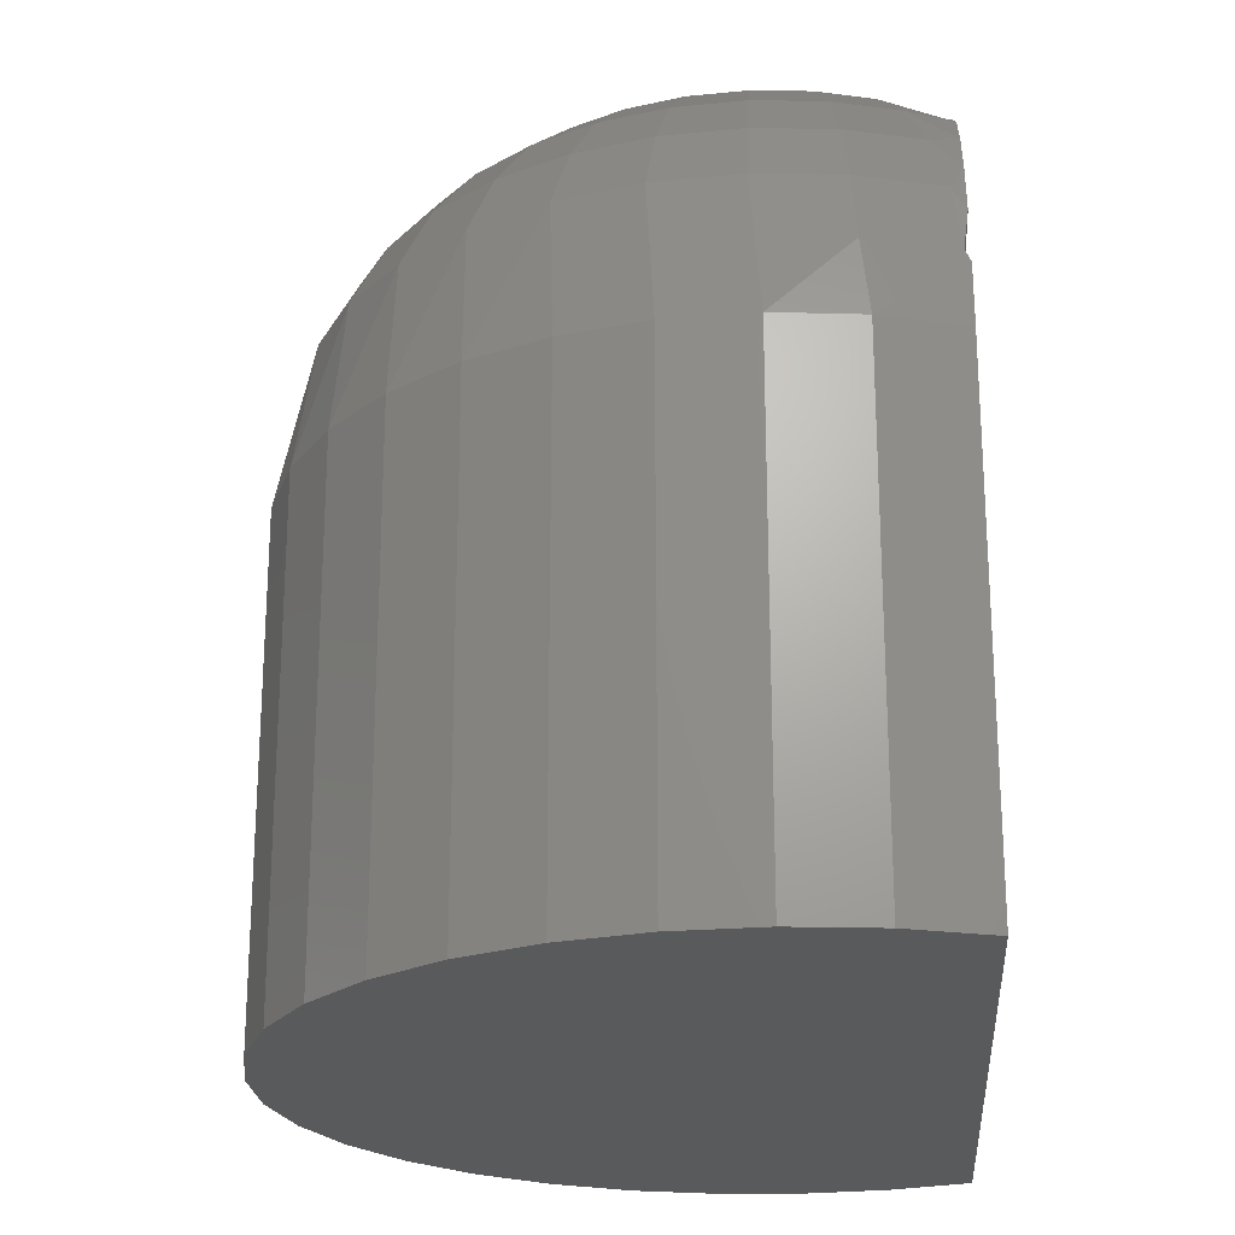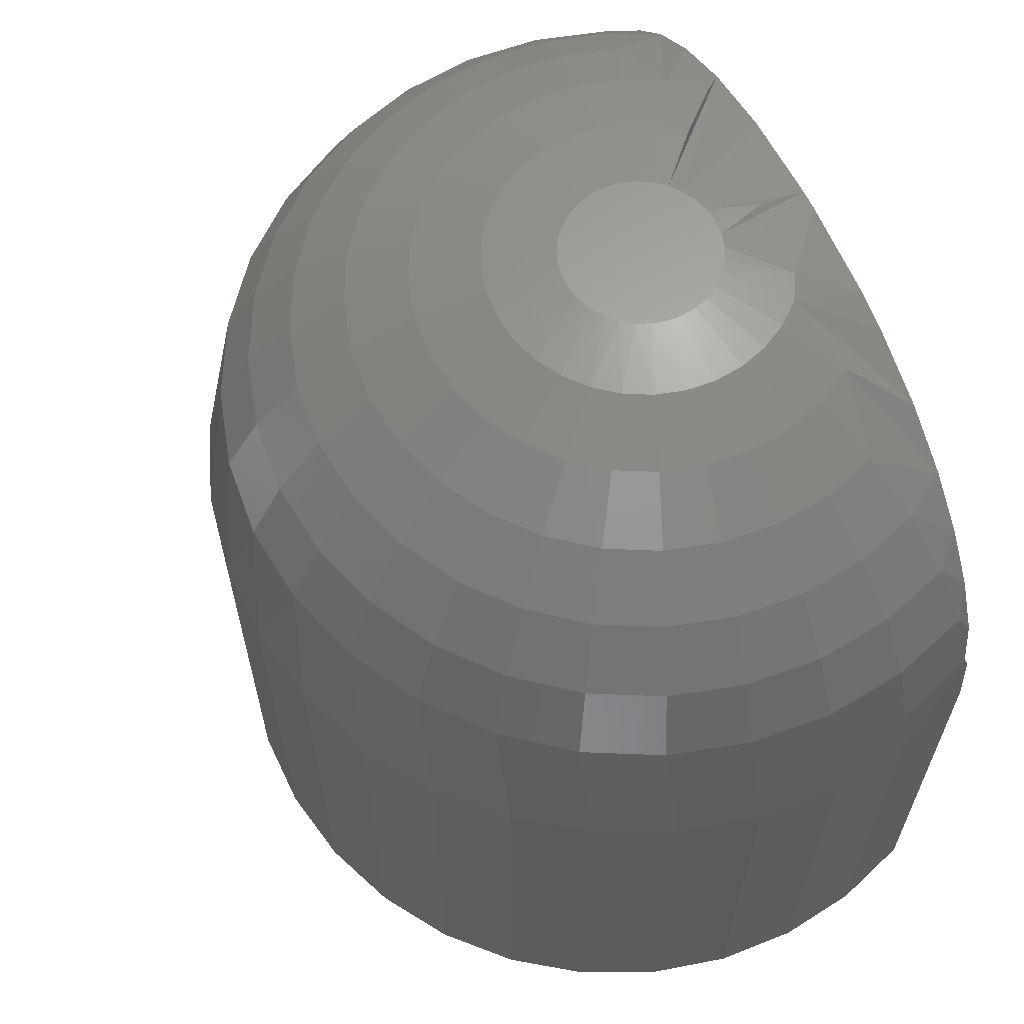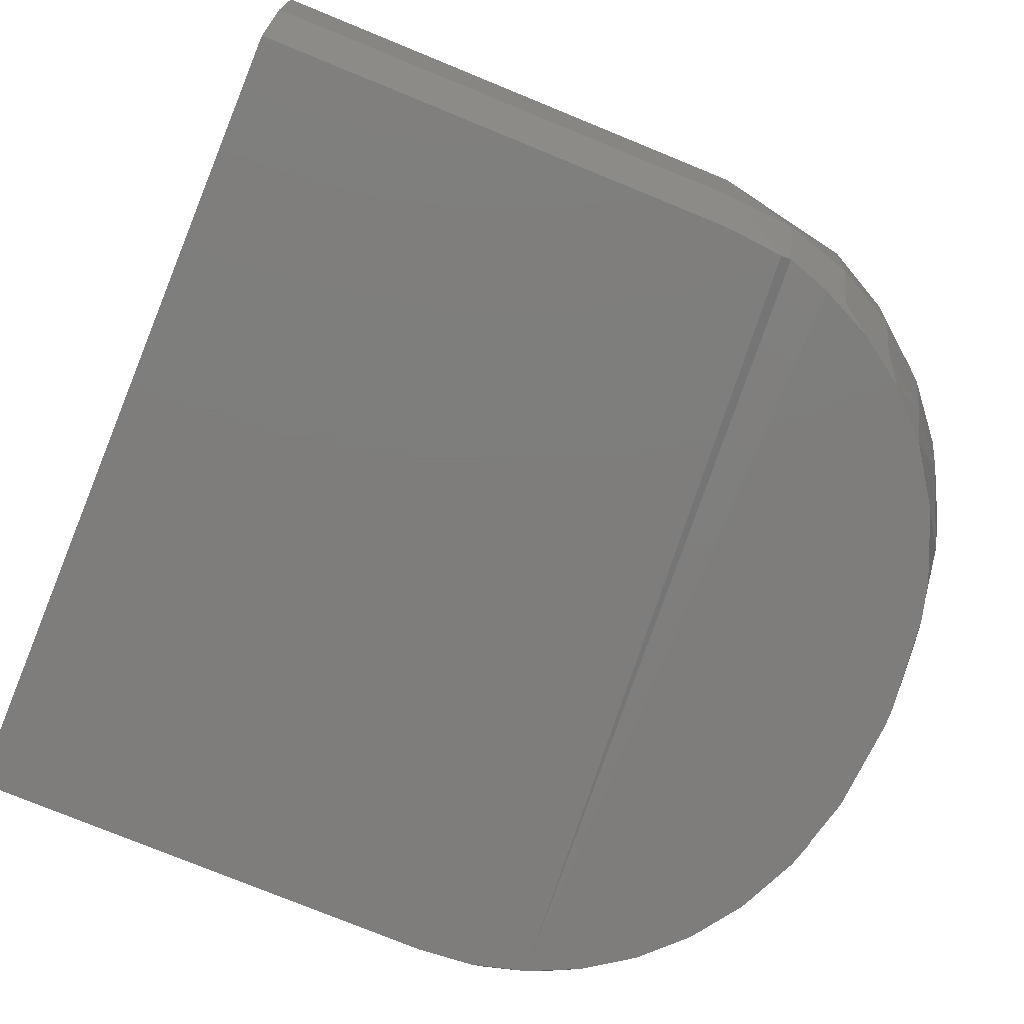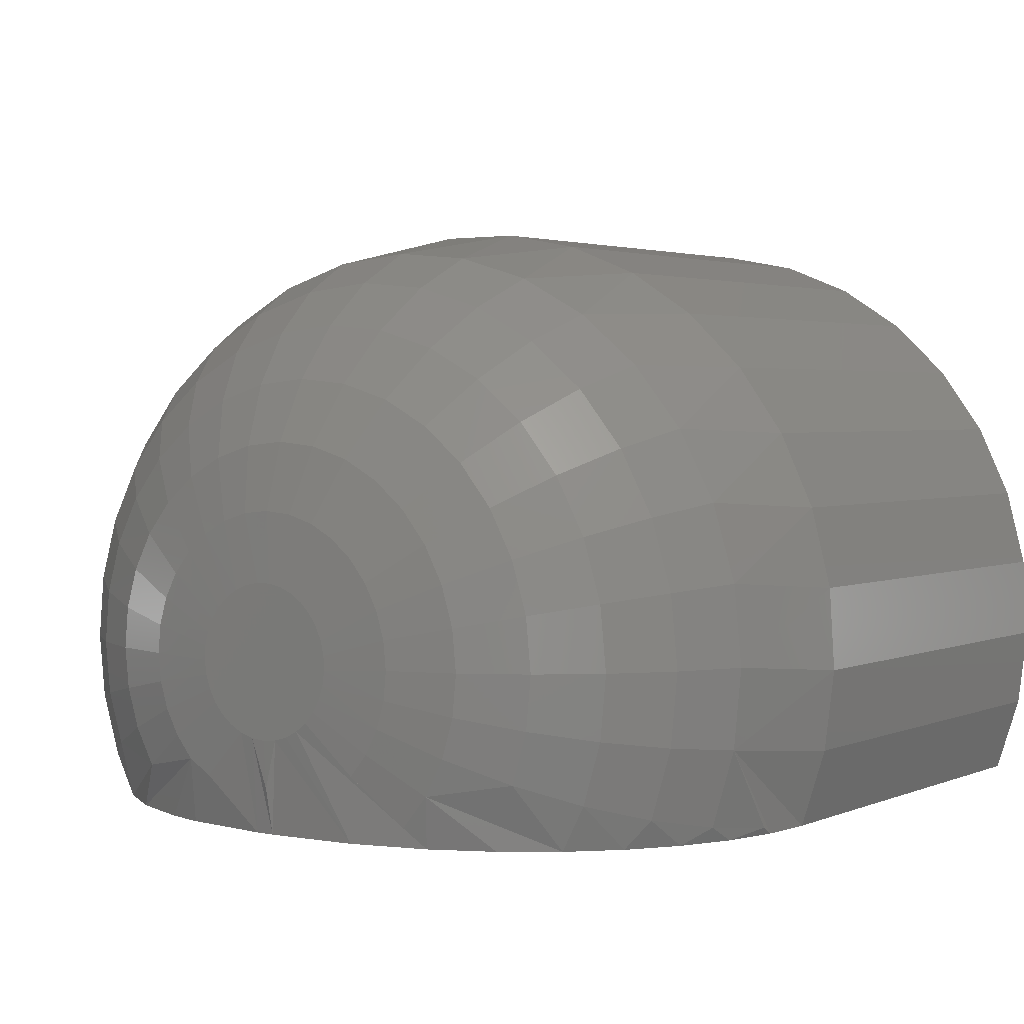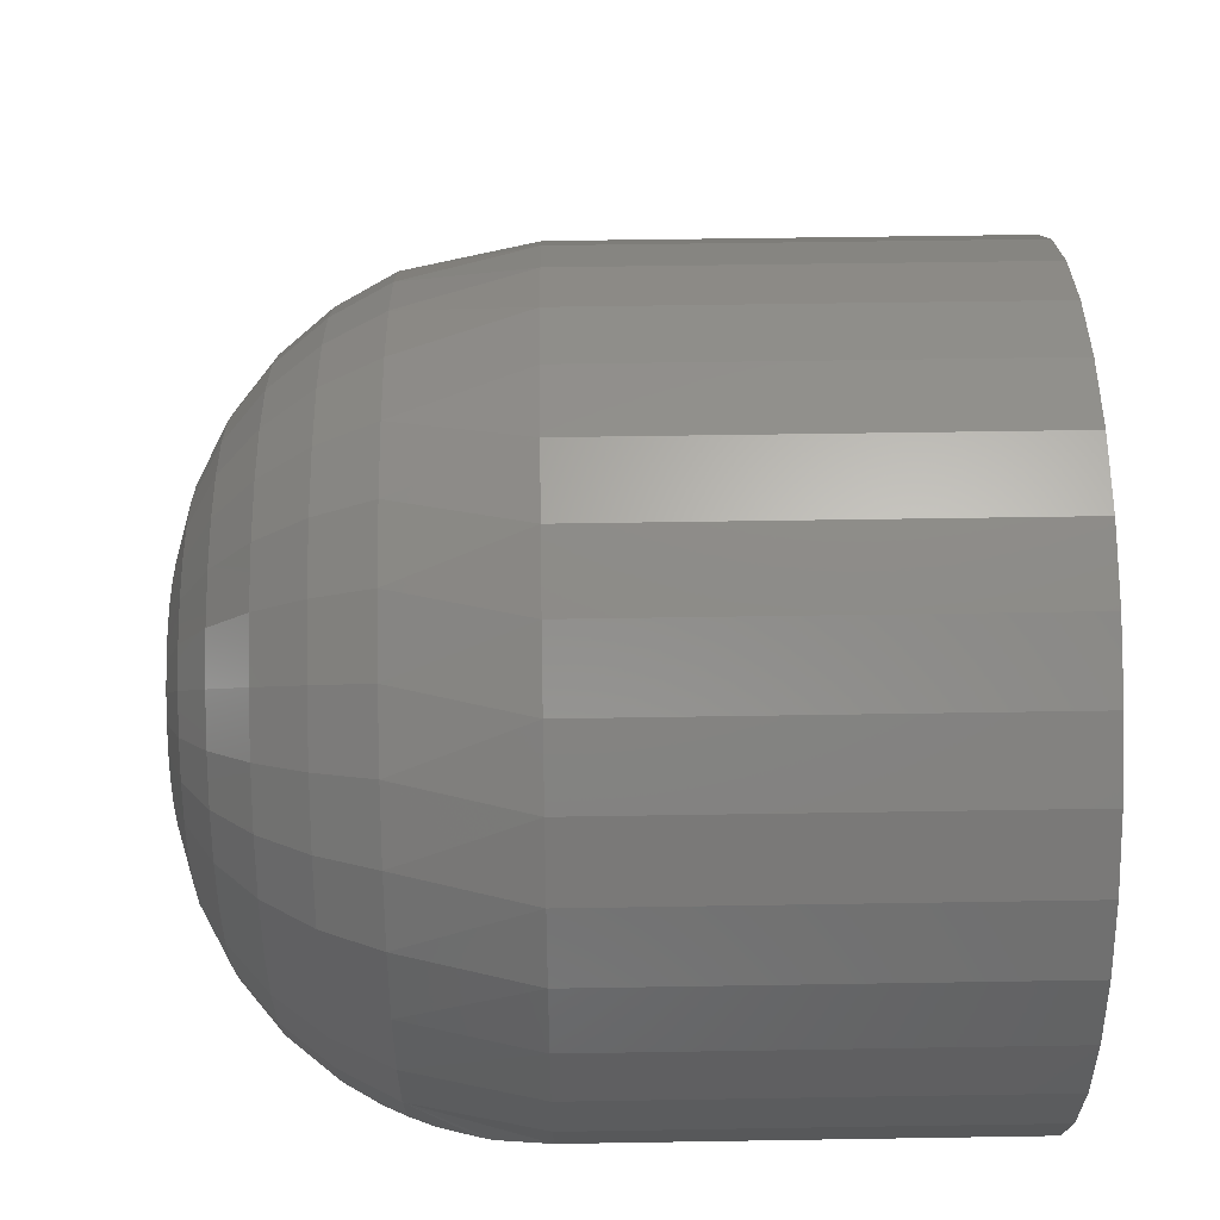
<metadata>
{"format":"stl","ext":"stl","renderer":"f3d","projection":"perspective","resolution":1024,"background":"white","views":[{"elev":-22.9,"azim":-85.5,"up":"+Z"},{"elev":63.2,"azim":-115.6,"up":"+Z"},{"elev":-77.3,"azim":-112.2,"up":"+Y"},{"elev":2.6,"azim":35.5,"up":"+Y"},{"elev":53.7,"azim":89.0,"up":"+Y"}]}
</metadata>
<code>
# stl→obj: 234 verts, 463 faces
v -0.6172 0.5921 0.1094
v -0.6047 0.5932 0.1094
v -0.6187 0.5933 0.1094
v -0.6155 0.5912 0.1094
v -0.6126 0.6107 0.1094
v -0.6145 0.6103 0.1094
v -0.6162 0.6096 0.1094
v -0.6107 0.6106 0.1094
v -0.607 0.6096 0.1094
v -0.6088 0.6103 0.1094
v -0.6179 0.6086 0.1094
v -0.6054 0.6085 0.1094
v -0.6193 0.6073 0.1094
v -0.604 0.6072 0.1094
v -0.6204 0.6057 0.1094
v -0.6029 0.6056 0.1094
v -0.6212 0.604 0.1094
v -0.6021 0.6039 0.1094
v -0.6018 0.5982 0.1094
v -0.6209 0.5965 0.1094
v -0.6025 0.5964 0.1094
v -0.62 0.5948 0.1094
v -0.6034 0.5947 0.1094
v -0.6062 0.5921 0.1094
v -0.6136 0.5907 0.1094
v -0.6117 0.5905 0.1094
v -0.6098 0.5906 0.1094
v -0.6079 0.5912 0.1094
v -0.6017 0.602 0.1094
v -0.6217 0.6021 0.1094
v -0.6016 0.6001 0.1094
v -0.6218 0.6002 0.1094
v -0.6215 0.5983 0.1094
v -0.5618 0.5781 0.07703
v -0.6634 0.5788 0.07164
v -0.6634 0.5781 0.07022
v -0.6117 0.5781 0.1077
v -0.6265 0.5781 0.1063
v -0.5995 0.5781 0.1068
v -0.6143 0.5781 0.1077
v -0.6316 0.5781 0.1049
v -0.5894 0.5781 0.1042
v -0.6407 0.5781 0.1011
v -0.5814 0.5781 0.1004
v -0.648 0.5781 0.09624
v -0.5747 0.5781 0.09568
v -0.6537 0.5781 0.09058
v -0.5693 0.5781 0.09011
v -0.6582 0.5781 0.08426
v -0.5649 0.5781 0.08384
v -0.6614 0.5781 0.07742
v -0.6641 0.5781 0
v -0.5593 0.5781 0
v -0.6641 0.5781 0.0625
v -0.5593 0.5781 0.0625
v -0.5599 0.5781 0.06985
v -0.6673 0.5883 0
v -0.6673 0.5883 0.0625
v -0.6686 0.5989 0
v -0.6686 0.5989 0.0625
v -0.6679 0.6096 0
v -0.6679 0.6096 0.0625
v -0.6653 0.62 0
v -0.6653 0.62 0.0625
v -0.6607 0.6297 0
v -0.6607 0.6297 0.0625
v -0.6544 0.6383 0
v -0.6544 0.6383 0.0625
v -0.6466 0.6457 0
v -0.6466 0.6457 0.0625
v -0.6375 0.6514 0
v -0.6375 0.6514 0.0625
v -0.6276 0.6553 0
v -0.6276 0.6553 0.0625
v -0.617 0.6573 0
v -0.617 0.6573 0.0625
v -0.6063 0.6573 0
v -0.6063 0.6573 0.0625
v -0.5958 0.6553 0
v -0.5958 0.6553 0.0625
v -0.5858 0.6514 0
v -0.5858 0.6514 0.0625
v -0.5768 0.6457 0
v -0.5768 0.6457 0.0625
v -0.569 0.6383 0
v -0.569 0.6383 0.0625
v -0.5627 0.6297 0
v -0.5627 0.6297 0.0625
v -0.5581 0.62 0
v -0.5581 0.62 0.0625
v -0.5554 0.6096 0
v -0.5554 0.6096 0.0625
v -0.5547 0.5989 0
v -0.5547 0.5989 0.0625
v -0.556 0.5883 0
v -0.556 0.5883 0.0625
v -0.6252 0.5869 0.1085
v -0.6219 0.585 0.1086
v -0.6117 0.5842 0.109
v -0.5593 0.5902 0.08044
v -0.5918 0.5808 0.1058
v -0.598 0.587 0.1085
v -0.5783 0.5868 0.1015
v -0.5883 0.585 0.1058
v -0.5956 0.5899 0.1085
v -0.5939 0.5932 0.1085
v -0.5928 0.5969 0.1085
v -0.5583 0.6007 0.08044
v -0.5924 0.6006 0.1085
v -0.5593 0.6111 0.08044
v -0.5928 0.6044 0.1085
v -0.5624 0.6211 0.08044
v -0.5939 0.608 0.1085
v -0.5673 0.6304 0.08044
v -0.5957 0.6113 0.1085
v -0.574 0.6385 0.08044
v -0.5981 0.6142 0.1085
v -0.5821 0.6451 0.08044
v -0.601 0.6166 0.1085
v -0.5914 0.65 0.08044
v -0.6044 0.6184 0.1085
v -0.6014 0.653 0.08044
v -0.608 0.6195 0.1085
v -0.6119 0.654 0.08044
v -0.6117 0.6198 0.1085
v -0.6223 0.6529 0.08044
v -0.6155 0.6195 0.1085
v -0.6323 0.6499 0.08044
v -0.6191 0.6184 0.1085
v -0.6415 0.6449 0.08044
v -0.6224 0.6166 0.1085
v -0.6496 0.6382 0.08044
v -0.6254 0.6141 0.1085
v -0.6562 0.6301 0.08044
v -0.6277 0.6112 0.1085
v -0.6611 0.6208 0.08044
v -0.6295 0.6079 0.1085
v -0.6641 0.6107 0.08044
v -0.6306 0.6042 0.1085
v -0.6666 0.5893 0.07164
v -0.6651 0.6003 0.08044
v -0.6309 0.6005 0.1085
v -0.6306 0.5967 0.1085
v -0.6294 0.5931 0.1085
v -0.6349 0.5849 0.1058
v -0.645 0.5866 0.1015
v -0.5857 0.5899 0.1058
v -0.5717 0.5841 0.09565
v -0.5663 0.5819 0.08854
v -0.5623 0.5802 0.08044
v -0.5598 0.5792 0.07164
v -0.6276 0.5898 0.1085
v -0.6375 0.5897 0.1058
v -0.6516 0.5838 0.09565
v -0.6569 0.5815 0.08854
v -0.6609 0.5799 0.08044
v -0.5842 0.5951 0.1058
v -0.5762 0.5936 0.1015
v -0.5692 0.5922 0.09565
v -0.5635 0.5911 0.08854
v -0.5836 0.6006 0.1058
v -0.5755 0.6006 0.1015
v -0.5684 0.6007 0.09565
v -0.5626 0.6007 0.08854
v -0.5842 0.6061 0.1058
v -0.5762 0.6077 0.1015
v -0.5693 0.6091 0.09565
v -0.5635 0.6103 0.08854
v -0.5858 0.6114 0.1058
v -0.5783 0.6145 0.1015
v -0.5717 0.6172 0.09565
v -0.5664 0.6195 0.08854
v -0.5884 0.6162 0.1058
v -0.5817 0.6207 0.1015
v -0.5758 0.6247 0.09565
v -0.5709 0.628 0.08854
v -0.5919 0.6205 0.1058
v -0.5862 0.6262 0.1015
v -0.5812 0.6313 0.09565
v -0.5771 0.6354 0.08854
v -0.5962 0.624 0.1058
v -0.5917 0.6307 0.1015
v -0.5877 0.6366 0.09565
v -0.5845 0.6415 0.08854
v -0.601 0.6265 0.1058
v -0.5979 0.634 0.1015
v -0.5952 0.6406 0.09565
v -0.593 0.646 0.08854
v -0.6063 0.6281 0.1058
v -0.6047 0.6361 0.1015
v -0.6034 0.643 0.09565
v -0.6023 0.6488 0.08854
v -0.6118 0.6286 0.1058
v -0.6118 0.6367 0.1015
v -0.6118 0.6438 0.09565
v -0.6118 0.6497 0.08854
v -0.6173 0.6281 0.1058
v -0.6189 0.636 0.1015
v -0.6203 0.643 0.09565
v -0.6214 0.6487 0.08854
v -0.6225 0.6265 0.1058
v -0.6256 0.6339 0.1015
v -0.6284 0.6405 0.09565
v -0.6306 0.6459 0.08854
v -0.6274 0.6238 0.1058
v -0.6319 0.6306 0.1015
v -0.6359 0.6365 0.09565
v -0.6391 0.6413 0.08854
v -0.6316 0.6203 0.1058
v -0.6374 0.626 0.1015
v -0.6424 0.631 0.09565
v -0.6465 0.6351 0.08854
v -0.6351 0.6161 0.1058
v -0.6418 0.6205 0.1015
v -0.6478 0.6245 0.09565
v -0.6526 0.6277 0.08854
v -0.6376 0.6112 0.1058
v -0.6452 0.6143 0.1015
v -0.6517 0.617 0.09565
v -0.6571 0.6192 0.08854
v -0.6392 0.6059 0.1058
v -0.6472 0.6075 0.1015
v -0.6542 0.6088 0.09565
v -0.6599 0.6099 0.08854
v -0.6397 0.6004 0.1058
v -0.6478 0.6004 0.1015
v -0.6549 0.6004 0.09565
v -0.6608 0.6003 0.08854
v -0.6392 0.595 0.1058
v -0.6471 0.5933 0.1015
v -0.6541 0.5919 0.09565
v -0.6598 0.5907 0.08854
v -0.664 0.5899 0.08044
v -0.6117 0.5781 0
f 1 2 3
f 1 4 2
f 5 6 7
f 8 5 7
f 8 7 9
f 8 9 10
f 9 7 11
f 9 11 12
f 11 13 12
f 12 13 14
f 13 15 14
f 14 15 16
f 15 17 16
f 16 17 18
f 19 20 21
f 20 22 21
f 21 22 23
f 22 3 23
f 23 3 2
f 24 2 4
f 24 4 25
f 24 25 26
f 24 26 27
f 24 27 28
f 18 17 29
f 29 17 30
f 29 30 31
f 31 30 32
f 31 32 19
f 19 32 33
f 19 33 20
f 34 35 36
f 37 38 39
f 37 40 38
f 38 41 39
f 39 41 42
f 42 41 43
f 42 43 44
f 44 43 45
f 44 45 46
f 46 45 47
f 46 47 48
f 48 47 49
f 48 49 50
f 50 49 51
f 50 51 34
f 35 34 51
f 52 53 54
f 54 53 55
f 54 55 36
f 36 55 56
f 36 56 34
f 52 54 57
f 57 54 58
f 57 58 59
f 59 58 60
f 59 60 61
f 61 60 62
f 61 62 63
f 63 62 64
f 63 64 65
f 65 64 66
f 65 66 67
f 67 66 68
f 67 68 69
f 69 68 70
f 69 70 71
f 71 70 72
f 71 72 73
f 73 72 74
f 73 74 75
f 75 74 76
f 75 76 77
f 77 76 78
f 77 78 79
f 79 78 80
f 79 80 81
f 81 80 82
f 81 82 83
f 83 82 84
f 83 84 85
f 85 84 86
f 85 86 87
f 87 86 88
f 87 88 89
f 89 88 90
f 89 90 91
f 91 90 92
f 91 92 93
f 93 92 94
f 93 94 95
f 95 94 96
f 95 96 53
f 53 96 55
f 38 97 41
f 38 98 97
f 37 27 99
f 37 39 27
f 55 100 56
f 55 96 100
f 39 24 28
f 39 28 27
f 42 101 2
f 42 2 24
f 42 24 39
f 102 23 2
f 46 103 104
f 46 104 44
f 105 21 23
f 105 23 102
f 106 19 21
f 106 21 105
f 94 100 96
f 107 31 19
f 107 19 106
f 92 108 94
f 109 29 31
f 109 31 107
f 90 110 92
f 111 18 29
f 111 29 109
f 88 112 90
f 113 16 18
f 113 18 111
f 86 114 88
f 115 14 16
f 115 16 113
f 84 116 86
f 117 12 14
f 117 14 115
f 82 118 84
f 119 9 12
f 119 12 117
f 80 120 82
f 121 10 9
f 121 9 119
f 78 122 80
f 123 8 10
f 123 10 121
f 76 124 78
f 125 5 8
f 125 8 123
f 74 126 76
f 127 6 5
f 127 5 125
f 72 128 74
f 129 7 6
f 129 6 127
f 70 130 72
f 131 11 7
f 131 7 129
f 68 132 70
f 133 13 11
f 133 11 131
f 66 134 68
f 135 15 13
f 135 13 133
f 64 136 66
f 137 17 15
f 137 15 135
f 62 138 64
f 139 30 17
f 139 17 137
f 60 140 141
f 60 141 62
f 142 32 30
f 142 30 139
f 143 33 32
f 143 32 142
f 144 20 33
f 144 33 143
f 45 43 145
f 145 146 45
f 43 41 97
f 97 145 43
f 1 3 98
f 26 99 27
f 104 101 42
f 104 42 44
f 103 147 104
f 103 46 148
f 148 46 48
f 148 48 149
f 149 48 50
f 149 50 150
f 50 34 150
f 151 150 34
f 34 56 151
f 56 100 151
f 140 60 58
f 140 58 36
f 54 36 58
f 22 20 144
f 22 144 152
f 145 153 146
f 146 154 45
f 47 45 154
f 154 155 47
f 49 47 155
f 155 156 49
f 49 156 51
f 51 156 35
f 147 106 104
f 104 106 105
f 104 105 101
f 101 105 102
f 101 102 2
f 107 106 157
f 157 106 147
f 157 147 158
f 158 147 103
f 158 103 159
f 159 103 148
f 159 148 160
f 160 148 149
f 160 149 100
f 100 149 150
f 100 150 151
f 109 107 161
f 161 107 157
f 161 157 162
f 162 157 158
f 162 158 163
f 163 158 159
f 163 159 164
f 164 159 160
f 164 160 108
f 108 160 100
f 108 100 94
f 111 109 165
f 165 109 161
f 165 161 166
f 166 161 162
f 166 162 167
f 167 162 163
f 167 163 168
f 168 163 164
f 168 164 110
f 110 164 108
f 110 108 92
f 113 111 169
f 169 111 165
f 169 165 170
f 170 165 166
f 170 166 171
f 171 166 167
f 171 167 172
f 172 167 168
f 172 168 112
f 112 168 110
f 112 110 90
f 115 113 173
f 173 113 169
f 173 169 174
f 174 169 170
f 174 170 175
f 175 170 171
f 175 171 176
f 176 171 172
f 176 172 114
f 114 172 112
f 114 112 88
f 117 115 177
f 177 115 173
f 177 173 178
f 178 173 174
f 178 174 179
f 179 174 175
f 179 175 180
f 180 175 176
f 180 176 116
f 116 176 114
f 116 114 86
f 119 117 181
f 181 117 177
f 181 177 182
f 182 177 178
f 182 178 183
f 183 178 179
f 183 179 184
f 184 179 180
f 184 180 118
f 118 180 116
f 118 116 84
f 121 119 185
f 185 119 181
f 185 181 186
f 186 181 182
f 186 182 187
f 187 182 183
f 187 183 188
f 188 183 184
f 188 184 120
f 120 184 118
f 120 118 82
f 123 121 189
f 189 121 185
f 189 185 190
f 190 185 186
f 190 186 191
f 191 186 187
f 191 187 192
f 192 187 188
f 192 188 122
f 122 188 120
f 122 120 80
f 125 123 193
f 193 123 189
f 193 189 194
f 194 189 190
f 194 190 195
f 195 190 191
f 195 191 196
f 196 191 192
f 196 192 124
f 124 192 122
f 124 122 78
f 127 125 197
f 197 125 193
f 197 193 198
f 198 193 194
f 198 194 199
f 199 194 195
f 199 195 200
f 200 195 196
f 200 196 126
f 126 196 124
f 126 124 76
f 129 127 201
f 201 127 197
f 201 197 202
f 202 197 198
f 202 198 203
f 203 198 199
f 203 199 204
f 204 199 200
f 204 200 128
f 128 200 126
f 128 126 74
f 131 129 205
f 205 129 201
f 205 201 206
f 206 201 202
f 206 202 207
f 207 202 203
f 207 203 208
f 208 203 204
f 208 204 130
f 130 204 128
f 130 128 72
f 133 131 209
f 209 131 205
f 209 205 210
f 210 205 206
f 210 206 211
f 211 206 207
f 211 207 212
f 212 207 208
f 212 208 132
f 132 208 130
f 132 130 70
f 135 133 213
f 213 133 209
f 213 209 214
f 214 209 210
f 214 210 215
f 215 210 211
f 215 211 216
f 216 211 212
f 216 212 134
f 134 212 132
f 134 132 68
f 137 135 217
f 217 135 213
f 217 213 218
f 218 213 214
f 218 214 219
f 219 214 215
f 219 215 220
f 220 215 216
f 220 216 136
f 136 216 134
f 136 134 66
f 139 137 221
f 221 137 217
f 221 217 222
f 222 217 218
f 222 218 223
f 223 218 219
f 223 219 224
f 224 219 220
f 224 220 138
f 138 220 136
f 138 136 64
f 142 139 225
f 225 139 221
f 225 221 226
f 226 221 222
f 226 222 227
f 227 222 223
f 227 223 228
f 228 223 224
f 228 224 141
f 141 224 138
f 141 138 62
f 143 142 229
f 229 142 225
f 229 225 230
f 230 225 226
f 230 226 231
f 231 226 227
f 231 227 232
f 232 227 228
f 232 228 233
f 233 228 141
f 233 141 140
f 144 143 153
f 153 143 229
f 153 229 146
f 146 229 230
f 146 230 154
f 154 230 231
f 154 231 155
f 155 231 232
f 155 232 156
f 156 232 233
f 156 233 35
f 35 233 140
f 35 140 36
f 144 153 152
f 152 153 145
f 152 145 97
f 22 152 3
f 3 152 97
f 3 97 98
f 40 4 98
f 38 40 98
f 1 98 4
f 25 4 40
f 25 40 37
f 25 37 99
f 25 99 26
f 95 234 52
f 73 75 77
f 79 73 77
f 71 73 79
f 81 71 79
f 69 71 81
f 83 69 81
f 67 69 83
f 85 67 83
f 65 67 85
f 87 65 85
f 63 65 87
f 89 63 87
f 234 95 53
f 52 57 95
f 95 57 59
f 95 59 93
f 93 59 61
f 93 61 91
f 91 61 63
f 91 63 89

</code>
